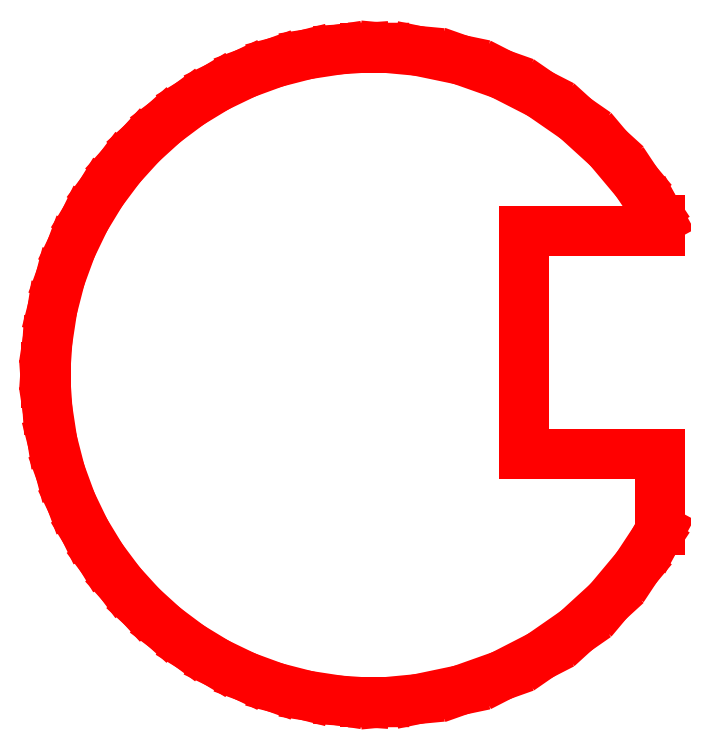
<metadata>
{"format":"dxf","ext":"dxf","renderer":"ezdxf+matplotlib","layout":"modelspace","background":"white","min_lineweight":24,"dpi":150}
</metadata>
<code>
0
SECTION
2
ENTITIES
0
LINE
8
0
10
39.89
20
78.1
11
38.9
21
78.1
0
LINE
8
0
10
38.9
20
78.1
11
35.95
21
77.9
0
LINE
8
0
10
35.95
20
77.9
11
32.12
21
77.32
0
LINE
8
0
10
32.12
20
77.32
11
28.42
21
76.37
0
LINE
8
0
10
28.42
20
76.37
11
24.88
21
75.07
0
LINE
8
0
10
24.88
20
75.07
11
21.51
21
73.45
0
LINE
8
0
10
21.51
20
73.45
11
18.33
21
71.51
0
LINE
8
0
10
18.33
20
71.51
11
15.36
21
69.29
0
LINE
8
0
10
15.36
20
69.29
11
12.62
21
66.8
0
LINE
8
0
10
12.62
20
66.8
11
10.13
21
64.07
0
LINE
8
0
10
10.13
20
64.07
11
7.909
21
61.1
0
LINE
8
0
10
7.909
20
61.1
11
5.977
21
57.92
0
LINE
8
0
10
5.977
20
57.92
11
4.352
21
54.54
0
LINE
8
0
10
4.352
20
54.54
11
3.055
21
51
0
LINE
8
0
10
3.055
20
51
11
2.104
21
47.3
0
LINE
8
0
10
2.104
20
47.3
11
1.52
21
43.47
0
LINE
8
0
10
1.52
20
43.47
11
1.322
21
40.52
0
LINE
8
0
10
1.322
20
40.52
11
1.322
21
39.53
0
LINE
8
0
10
1.322
20
39.53
11
1.322
21
38.55
0
LINE
8
0
10
1.322
20
38.55
11
1.52
21
35.59
0
LINE
8
0
10
1.52
20
35.59
11
2.104
21
31.76
0
LINE
8
0
10
2.104
20
31.76
11
3.055
21
28.06
0
LINE
8
0
10
3.055
20
28.06
11
4.352
21
24.52
0
LINE
8
0
10
4.352
20
24.52
11
5.977
21
21.15
0
LINE
8
0
10
5.977
20
21.15
11
7.909
21
17.97
0
LINE
8
0
10
7.909
20
17.97
11
10.13
21
15
0
LINE
8
0
10
10.13
20
15
11
12.62
21
12.26
0
LINE
8
0
10
12.62
20
12.26
11
15.36
21
9.769
0
LINE
8
0
10
15.36
20
9.769
11
18.33
21
7.549
0
LINE
8
0
10
18.33
20
7.549
11
21.51
21
5.617
0
LINE
8
0
10
21.51
20
5.617
11
24.88
21
3.994
0
LINE
8
0
10
24.88
20
3.994
11
28.42
21
2.697
0
LINE
8
0
10
28.42
20
2.697
11
32.12
21
1.746
0
LINE
8
0
10
32.12
20
1.746
11
35.95
21
1.162
0
LINE
8
0
10
35.95
20
1.162
11
38.9
21
0.9619
0
LINE
8
0
10
38.9
20
0.9619
11
39.89
21
0.9619
0
LINE
8
0
10
39.89
20
0.9619
11
41.2
21
0.966
0
LINE
8
0
10
41.2
20
0.966
11
45.14
21
1.338
0
LINE
8
0
10
45.14
20
1.338
11
50.22
21
2.403
0
LINE
8
0
10
50.22
20
2.403
11
55.06
21
4.126
0
LINE
8
0
10
55.06
20
4.126
11
59.62
21
6.466
0
LINE
8
0
10
59.62
20
6.466
11
63.83
21
9.39
0
LINE
8
0
10
63.83
20
9.39
11
67.63
21
12.86
0
LINE
8
0
10
67.63
20
12.86
11
70.96
21
16.84
0
LINE
8
0
10
70.96
20
16.84
11
73.13
21
20.14
0
LINE
8
0
10
73.13
20
20.14
11
73.75
21
21.3
0
LINE
8
0
10
73.75
20
21.3
11
73.75
21
30.22
0
LINE
8
0
10
73.75
20
30.22
11
57.73
21
30.22
0
LINE
8
0
10
57.73
20
30.22
11
57.73
21
56.53
0
LINE
8
0
10
57.73
20
56.53
11
73.75
21
56.53
0
LINE
8
0
10
73.75
20
56.53
11
73.75
21
57.85
0
LINE
8
0
10
73.75
20
57.85
11
73.13
21
59.01
0
LINE
8
0
10
73.13
20
59.01
11
70.95
21
62.3
0
LINE
8
0
10
70.95
20
62.3
11
67.61
21
66.26
0
LINE
8
0
10
67.61
20
66.26
11
63.81
21
69.72
0
LINE
8
0
10
63.81
20
69.72
11
59.61
21
72.63
0
LINE
8
0
10
59.61
20
72.63
11
55.05
21
74.96
0
LINE
8
0
10
55.05
20
74.96
11
50.2
21
76.68
0
LINE
8
0
10
50.2
20
76.68
11
45.13
21
77.73
0
LINE
8
0
10
45.13
20
77.73
11
41.2
21
78.1
0
LINE
8
0
10
41.2
20
78.1
11
39.89
21
78.1
0
ENDSEC
0
EOF

</code>
